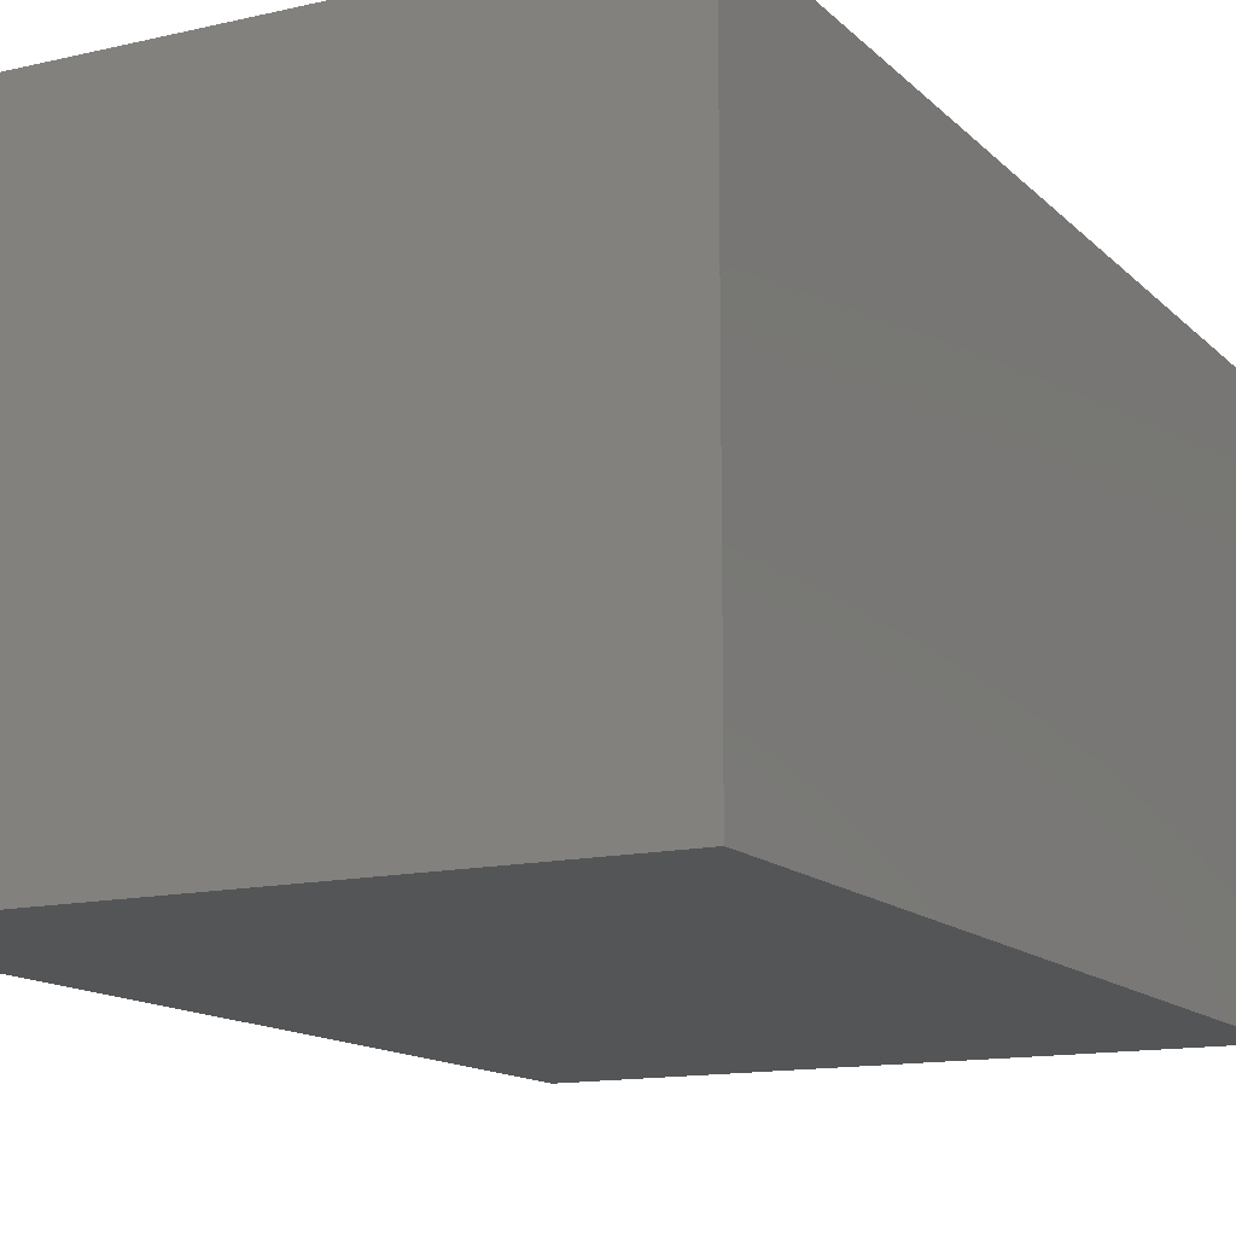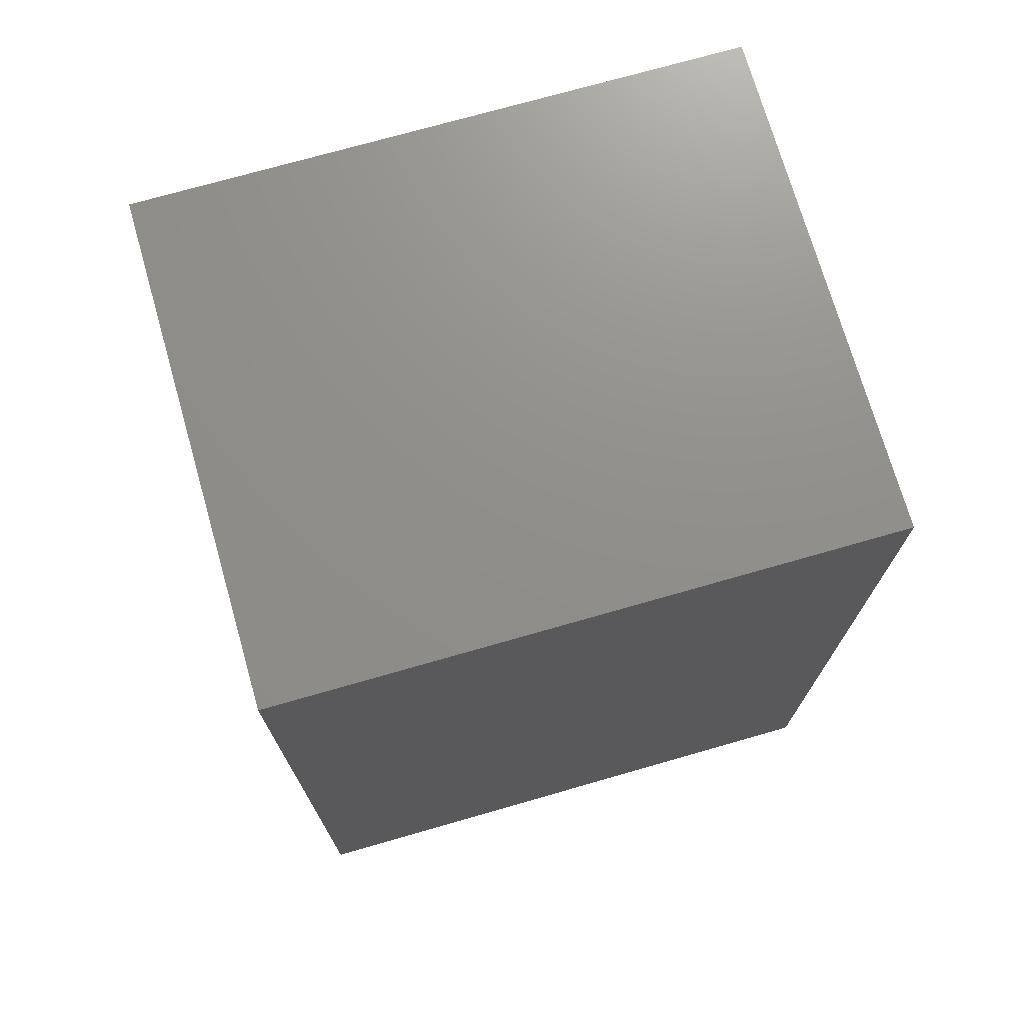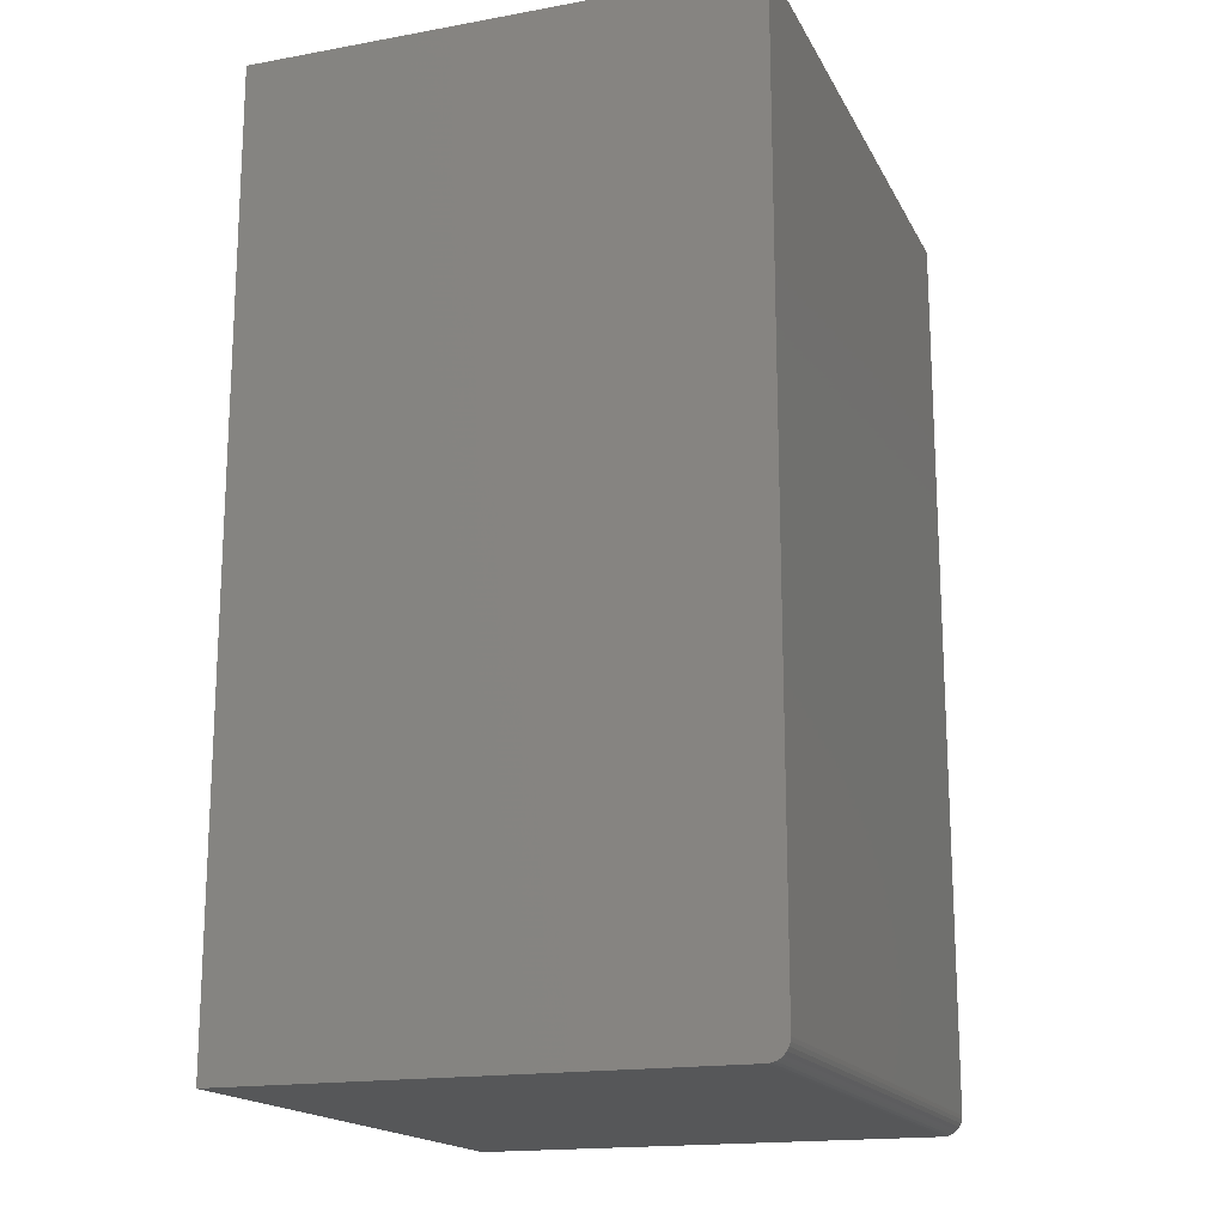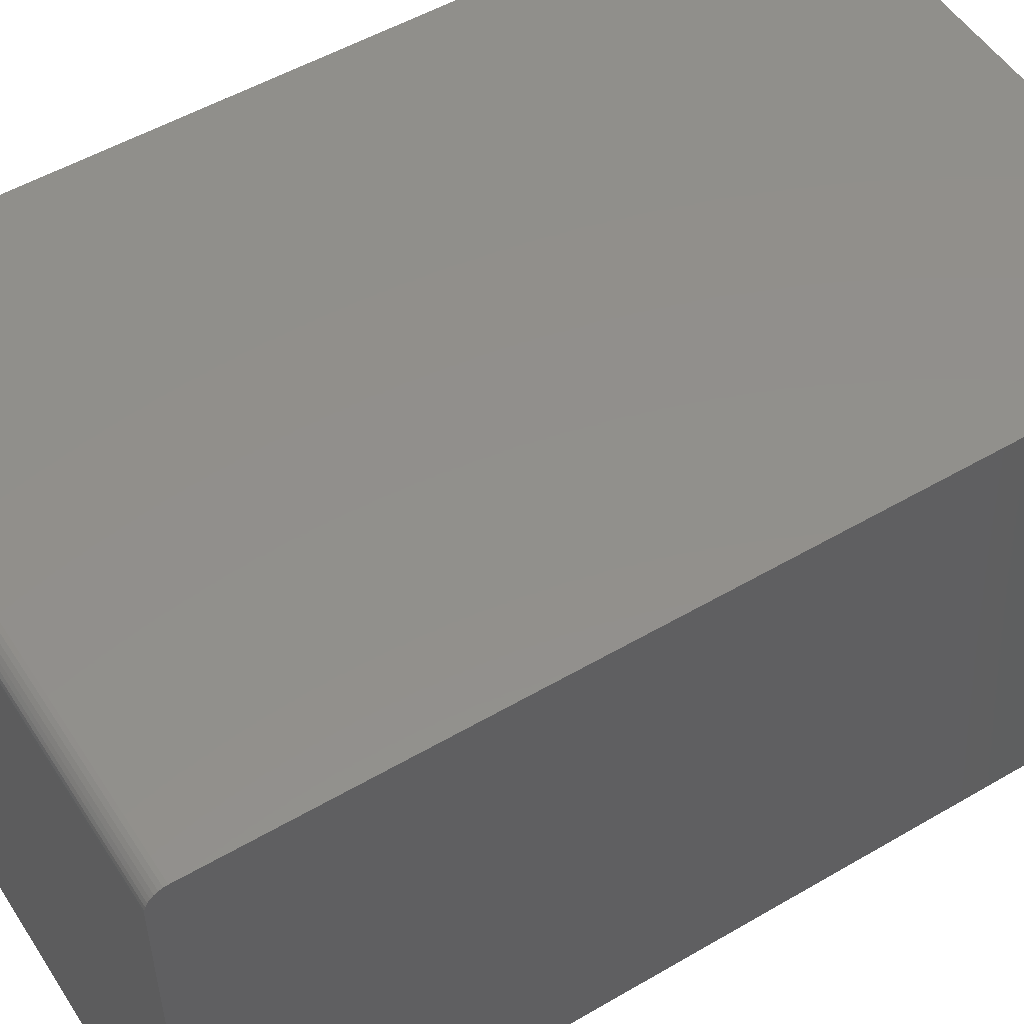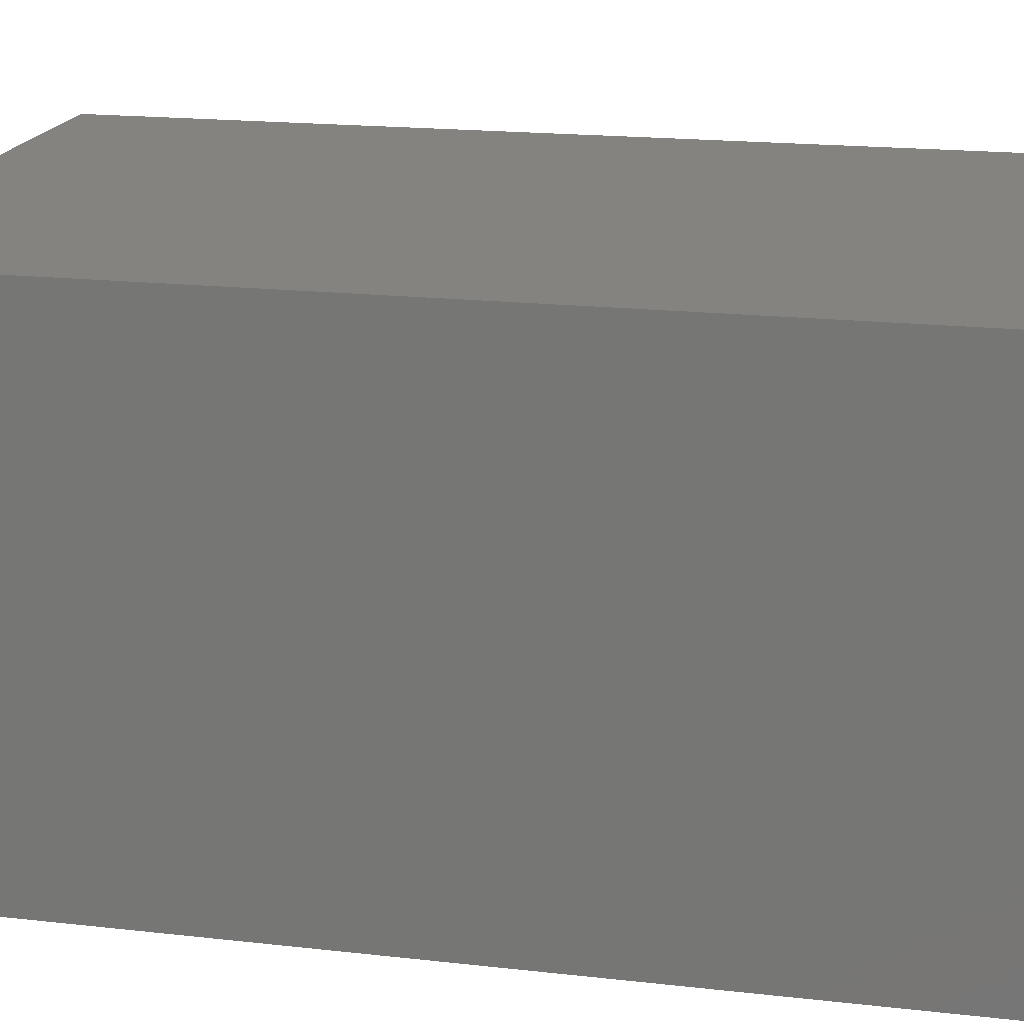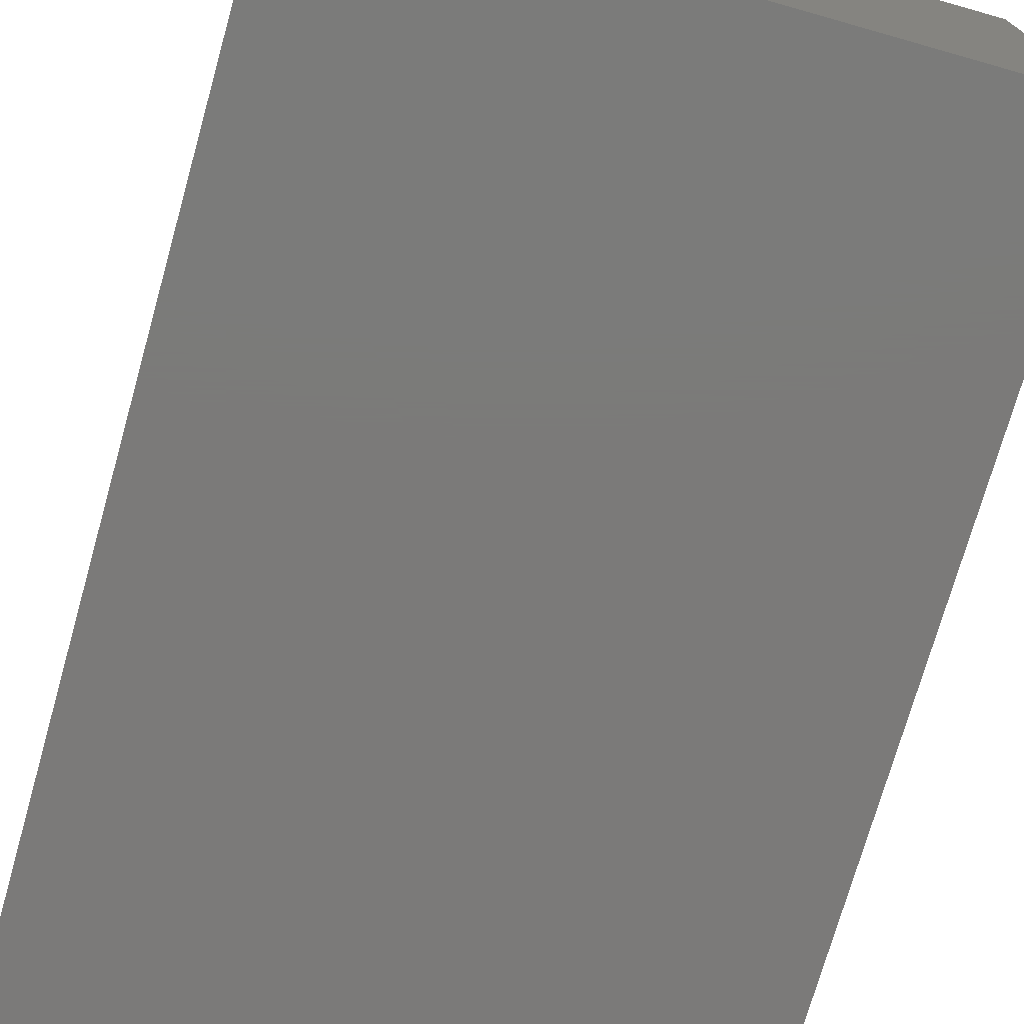
<metadata>
{"format":"stl","ext":"stl","renderer":"f3d","projection":"perspective","resolution":1024,"background":"white","views":[{"elev":-13.6,"azim":27.4,"up":"+Y"},{"elev":72.9,"azim":164.0,"up":"+Z"},{"elev":-17.3,"azim":109.8,"up":"+Z"},{"elev":52.2,"azim":-122.2,"up":"+Y"},{"elev":18.1,"azim":102.5,"up":"+Y"},{"elev":-73.8,"azim":164.2,"up":"+Y"}]}
</metadata>
<code>
# stl→obj: 24 verts, 44 faces
v -0.2422 -0.2031 0
v -0.2422 0.184 0
v 0.2422 -0.2031 0
v 0.2422 0.184 0
v -0.2422 0.1985 0.009646
v -0.2422 -0.2031 0.75
v -0.2422 0.1997 0.75
v -0.2422 0.1997 0.01562
v -0.2422 0.1994 0.01258
v -0.2422 0.1871 0.0003002
v -0.2422 0.197 0.006944
v -0.2422 0.1951 0.004576
v -0.2422 0.1927 0.002633
v -0.2422 0.19 0.001189
v 0.2422 0.1997 0.01562
v 0.2422 0.1997 0.75
v 0.2422 0.1871 0.0003002
v 0.2422 0.19 0.001189
v 0.2422 -0.2031 0.75
v 0.2422 0.1985 0.009646
v 0.2422 0.1994 0.01258
v 0.2422 0.1927 0.002633
v 0.2422 0.1951 0.004576
v 0.2422 0.197 0.006944
f 1 2 3
f 3 2 4
f 2 1 5
f 6 7 8
f 6 8 9
f 6 9 5
f 6 5 1
f 10 2 5
f 10 5 11
f 10 11 12
f 10 12 13
f 10 13 14
f 15 8 16
f 16 8 7
f 4 17 18
f 19 3 20
f 19 20 21
f 19 21 15
f 19 15 16
f 3 4 18
f 3 18 22
f 3 22 23
f 3 23 24
f 3 24 20
f 4 2 17
f 17 2 10
f 17 10 18
f 18 10 14
f 18 14 22
f 22 14 13
f 22 13 23
f 23 13 12
f 23 12 24
f 24 12 11
f 24 11 20
f 20 11 5
f 20 5 21
f 21 5 9
f 21 9 15
f 15 9 8
f 6 19 7
f 7 19 16
f 1 3 6
f 6 3 19

</code>
